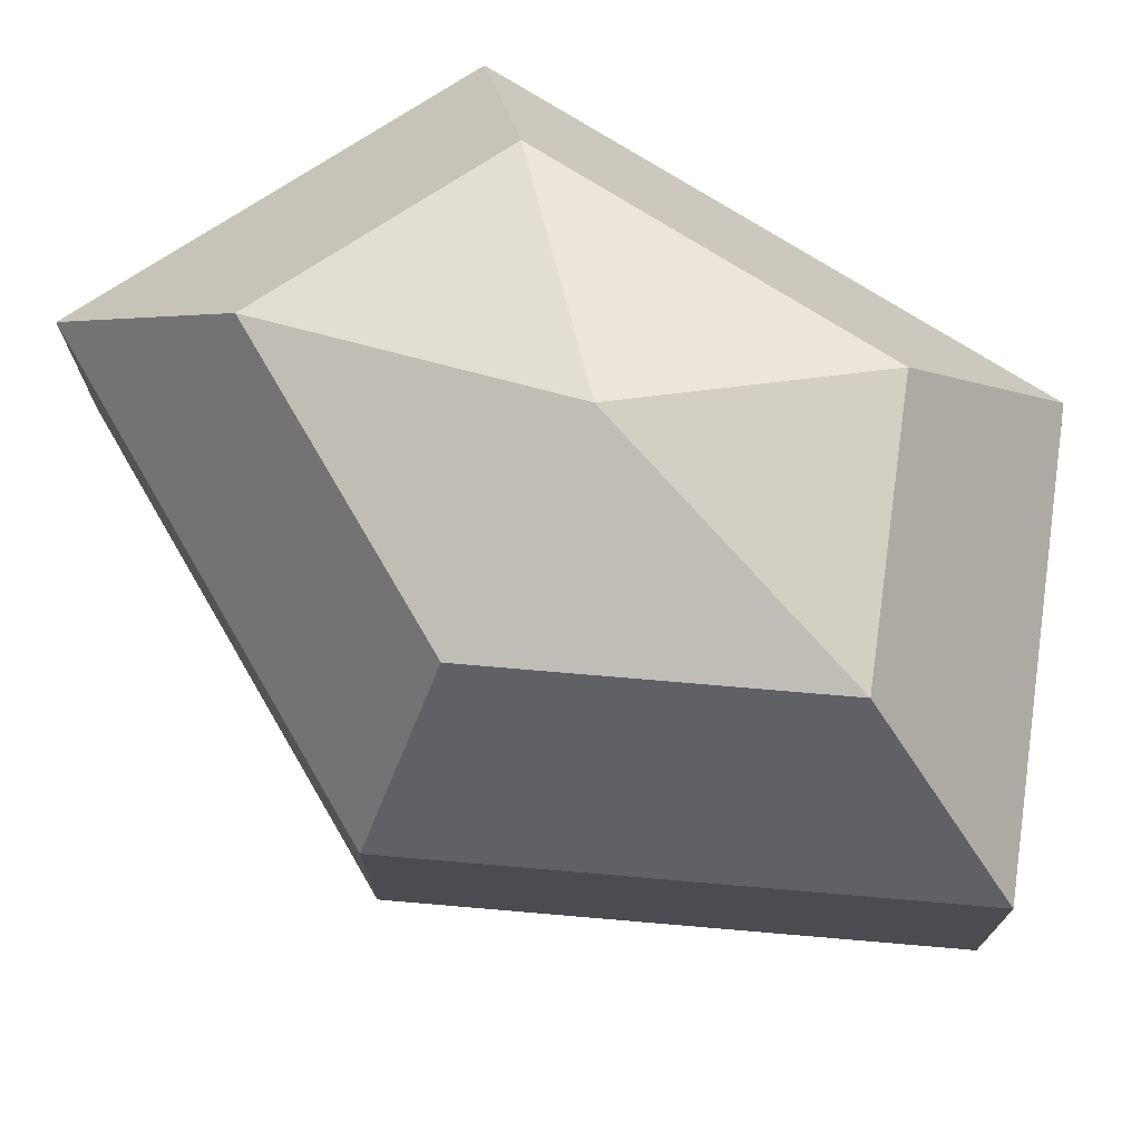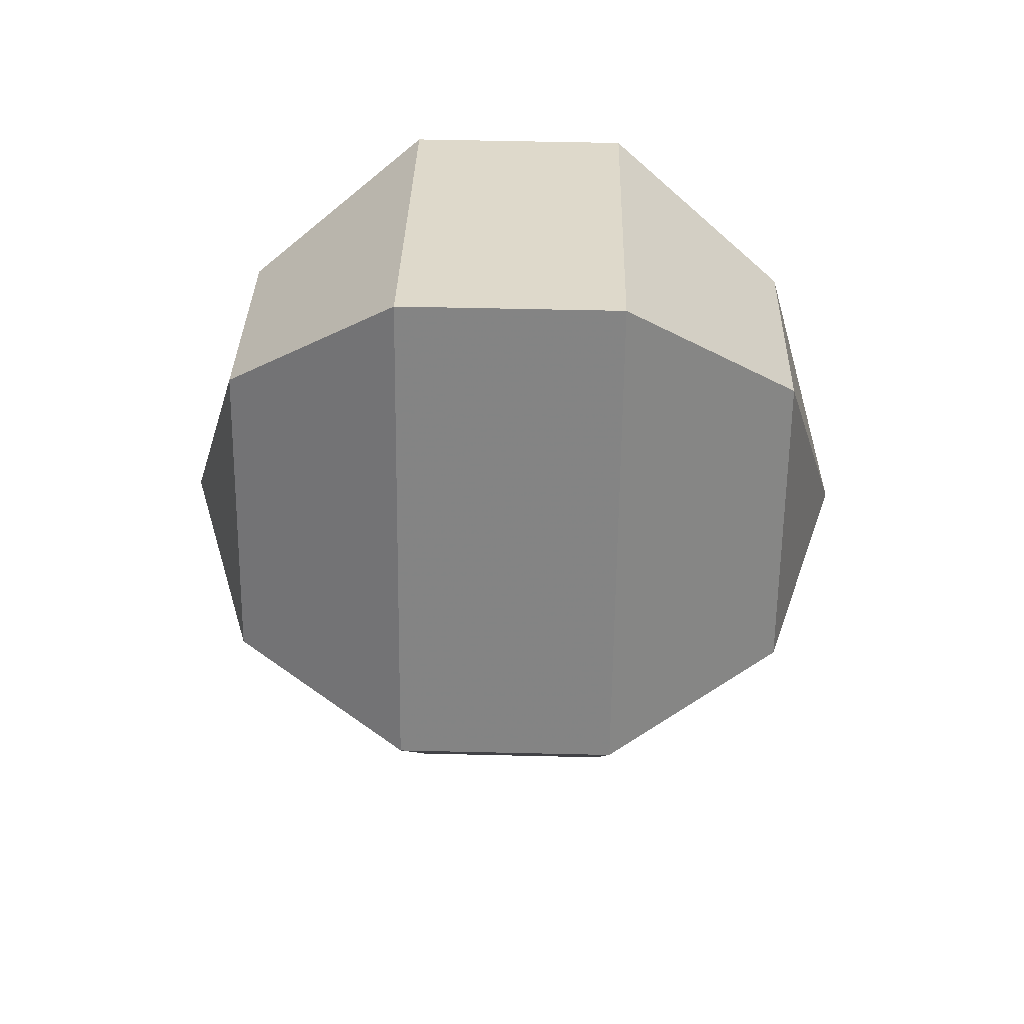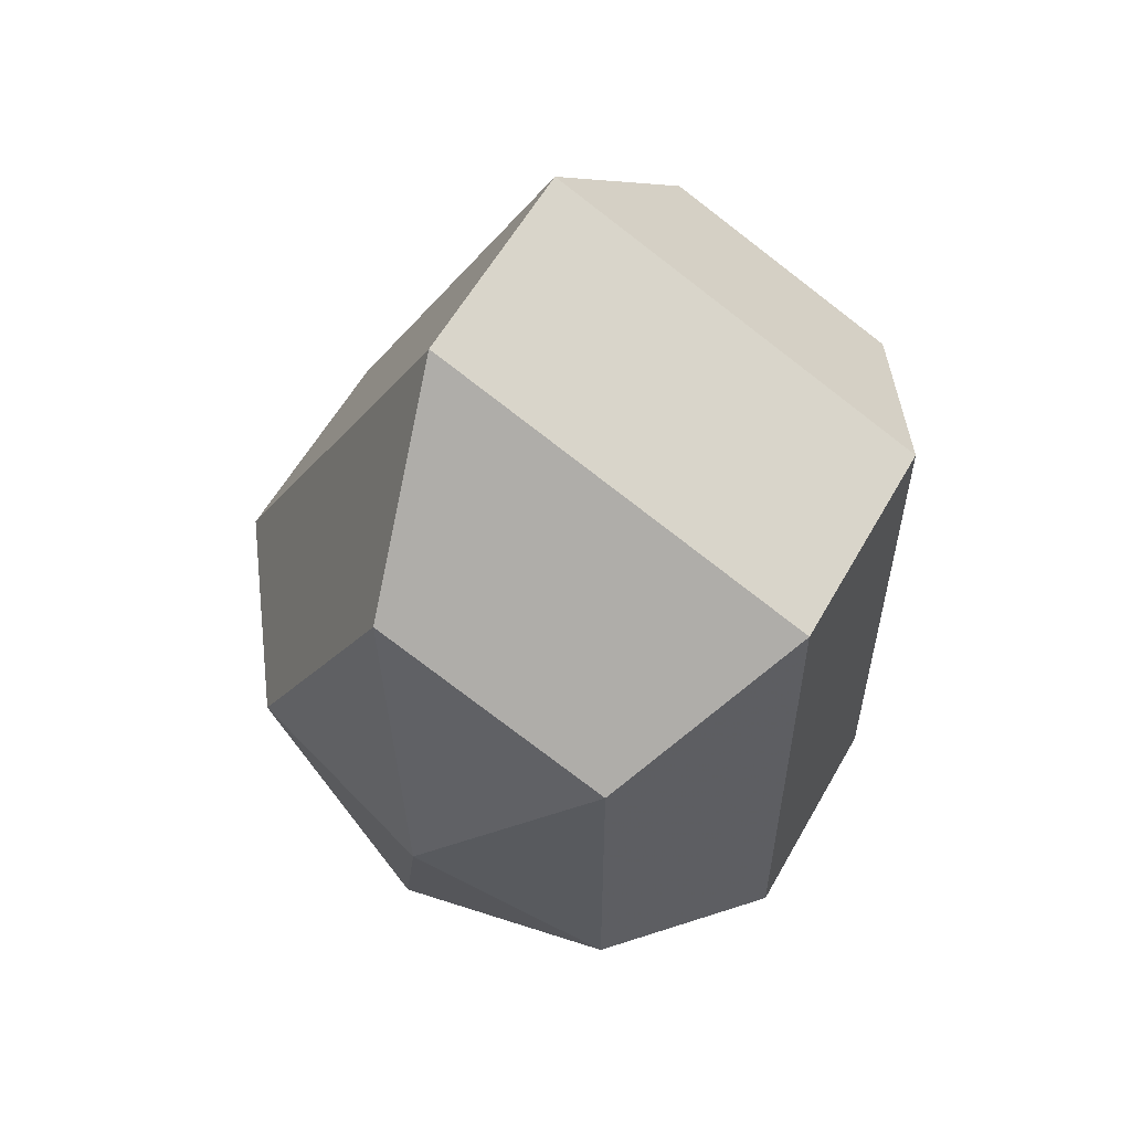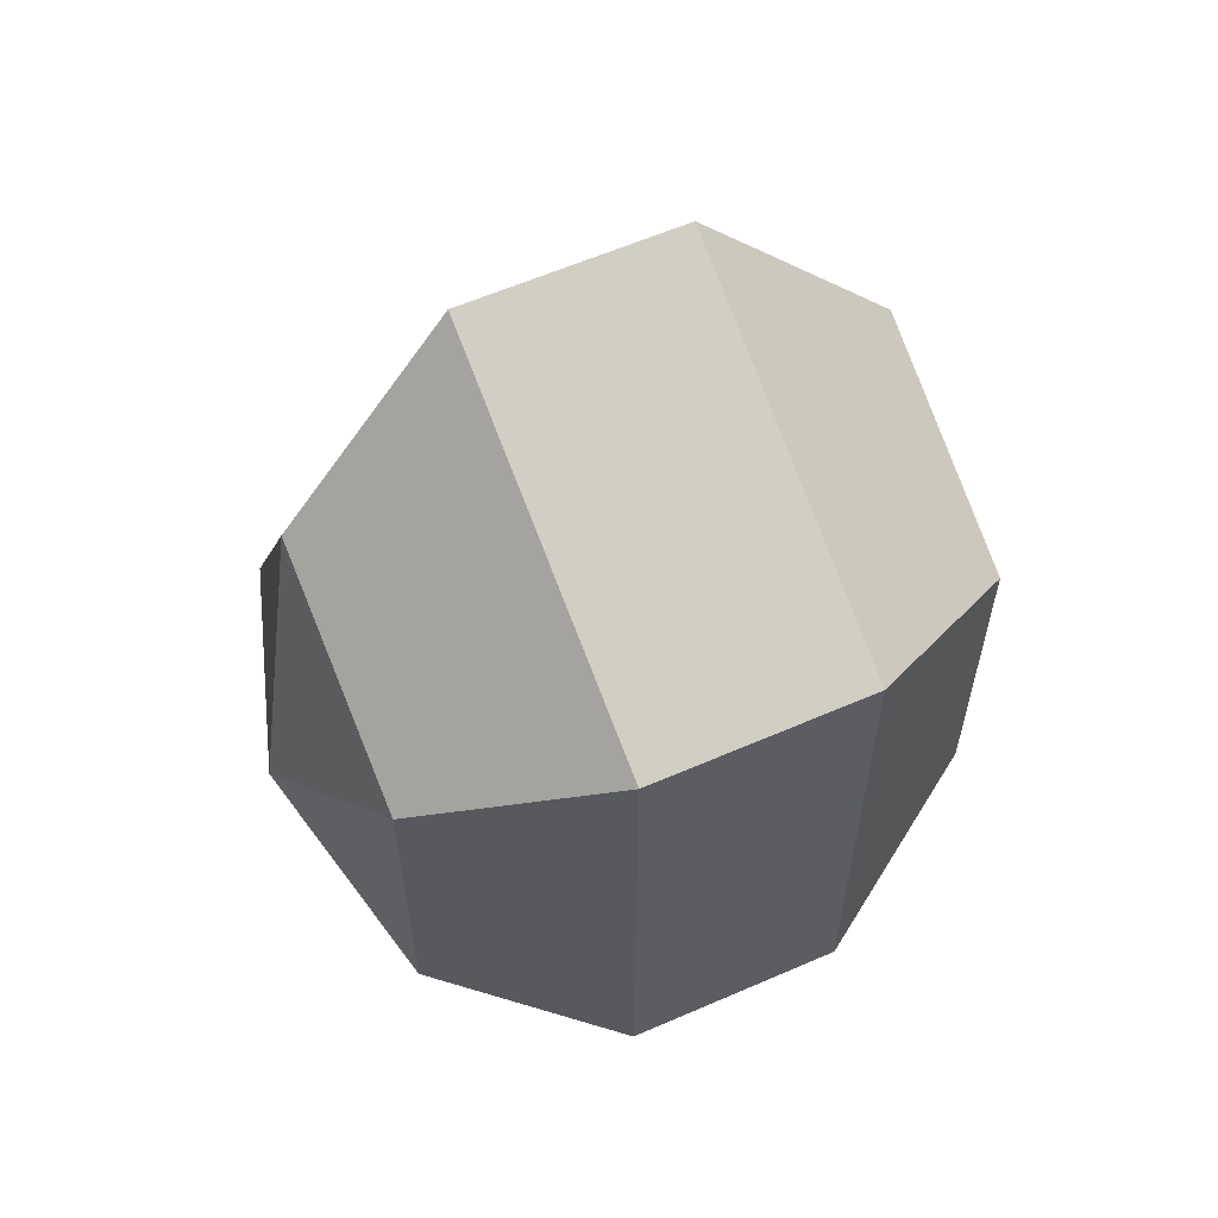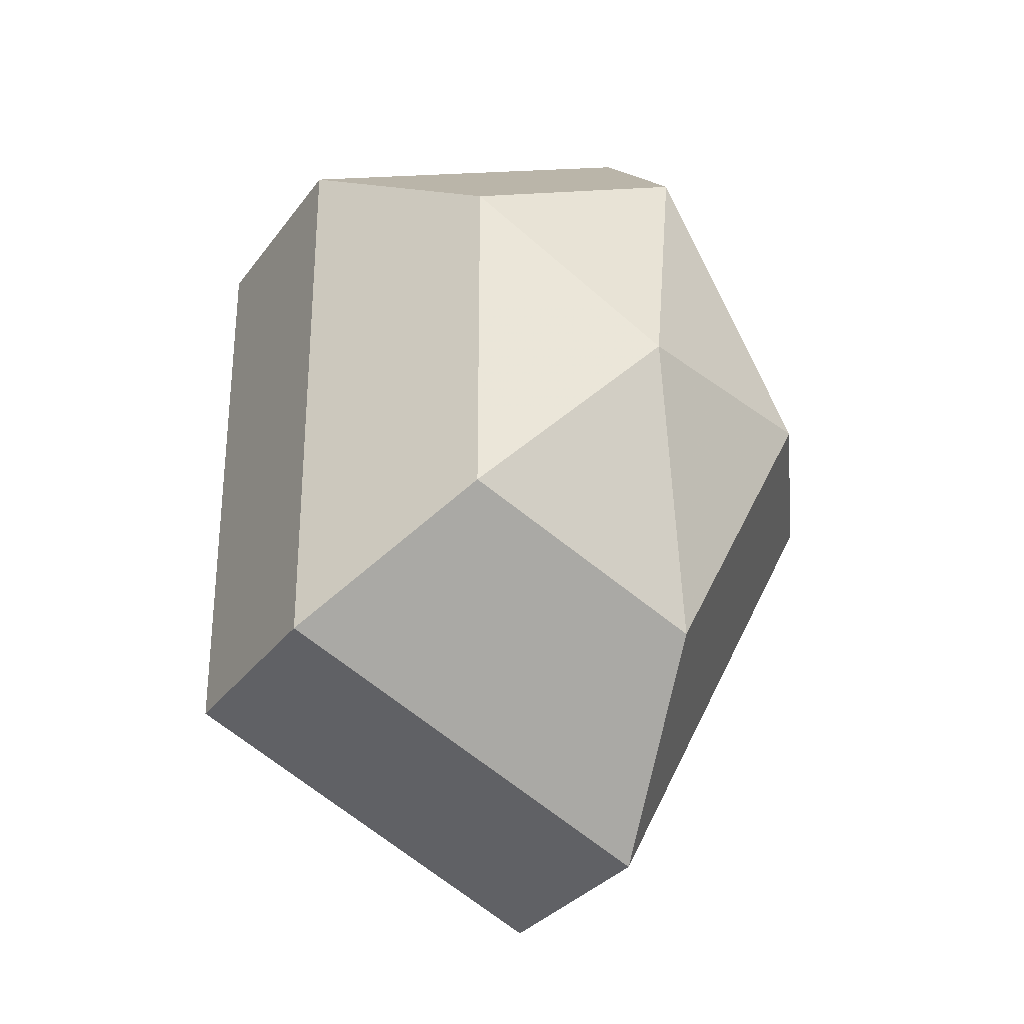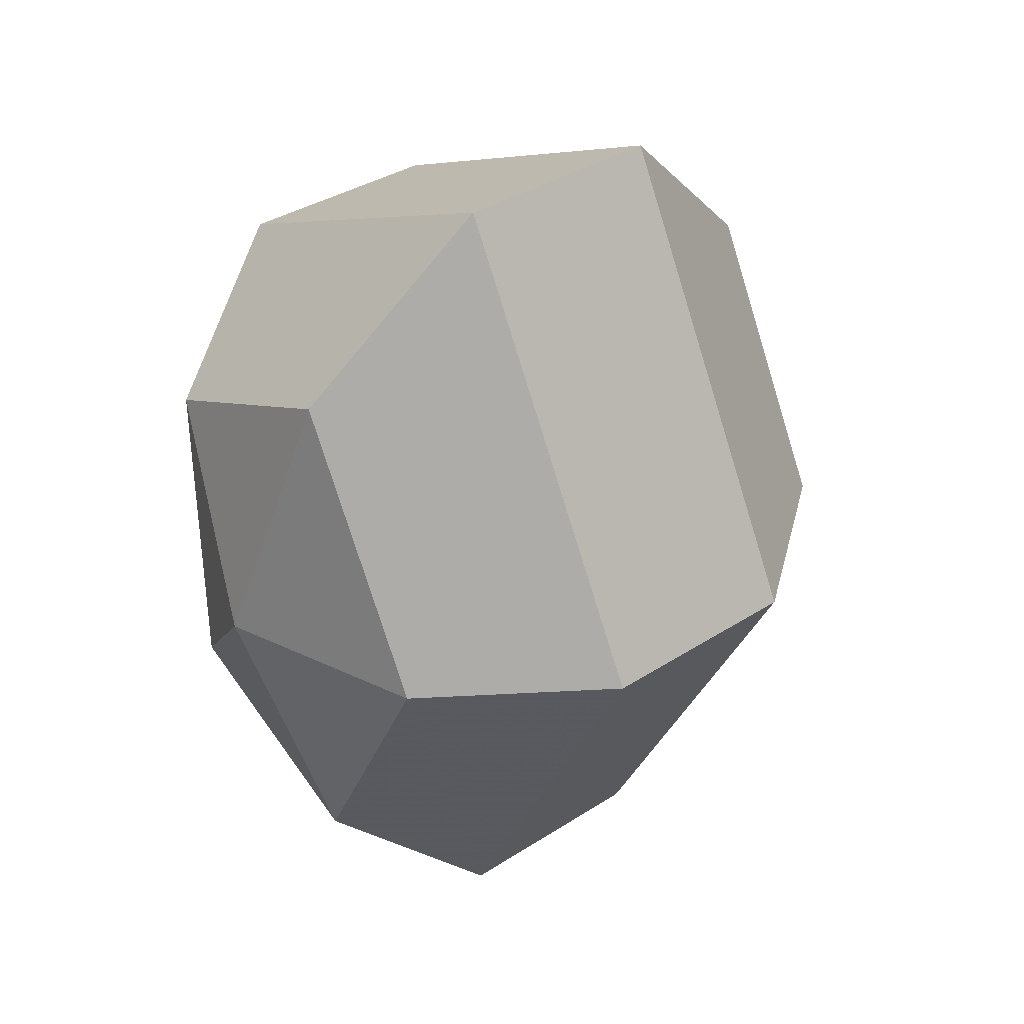
<metadata>
{"format":"obj","ext":"obj","renderer":"f3d","projection":"perspective","resolution":1024,"background":"white","views":[{"elev":74.5,"azim":-57.7,"up":"+Z"},{"elev":56.0,"azim":-88.6,"up":"+Y"},{"elev":58.3,"azim":29.2,"up":"+Y"},{"elev":60.3,"azim":66.0,"up":"+Y"},{"elev":-30.8,"azim":150.4,"up":"+Y"},{"elev":36.2,"azim":-130.1,"up":"+Y"}]}
</metadata>
<code>
v 222 124 138
v 222 124 138
v 222 124 138
v 222 124 138
v 222 124 138
v 222 124 138
v 217.9 124 139.3
v 220.7 118.5 139.3
v 225.3 120.6 139.3
v 225.3 127.4 139.3
v 220.7 129.5 139.3
v 217.9 124 139.3
v 215.3 124 142.8
v 219.9 115.1 142.8
v 227.4 118.5 142.8
v 227.4 129.5 142.8
v 219.9 132.9 142.8
v 215.3 124 142.8
v 215.3 124 147.2
v 219.9 115.1 147.2
v 227.4 118.5 147.2
v 227.4 129.5 147.2
v 219.9 132.9 147.2
v 215.3 124 147.2
v 217.9 124 150.7
v 220.7 118.5 150.7
v 225.3 120.6 150.7
v 225.3 127.4 150.7
v 220.7 129.5 150.7
v 217.9 124 150.7
v 222 124 152
v 222 124 152
v 222 124 152
v 222 124 152
v 222 124 152
v 222 124 152
g foo
f 8 7 1
f 9 8 2
f 10 9 3
f 11 10 4
f 12 11 5
f 14 13 7
f 15 14 8
f 16 15 9
f 17 16 10
f 18 17 11
f 20 19 13
f 21 20 14
f 22 21 15
f 23 22 16
f 24 23 17
f 26 25 19
f 27 26 20
f 28 27 21
f 29 28 22
f 30 29 23
f 32 31 25
f 33 32 26
f 34 33 27
f 35 34 28
f 36 35 29
f 2 8 1
f 3 9 2
f 4 10 3
f 5 11 4
f 6 12 5
f 8 14 7
f 9 15 8
f 10 16 9
f 11 17 10
f 12 18 11
f 14 20 13
f 15 21 14
f 16 22 15
f 17 23 16
f 18 24 17
f 20 26 19
f 21 27 20
f 22 28 21
f 23 29 22
f 24 30 23
f 26 32 25
f 27 33 26
f 28 34 27
f 29 35 28
f 30 36 29
g

</code>
